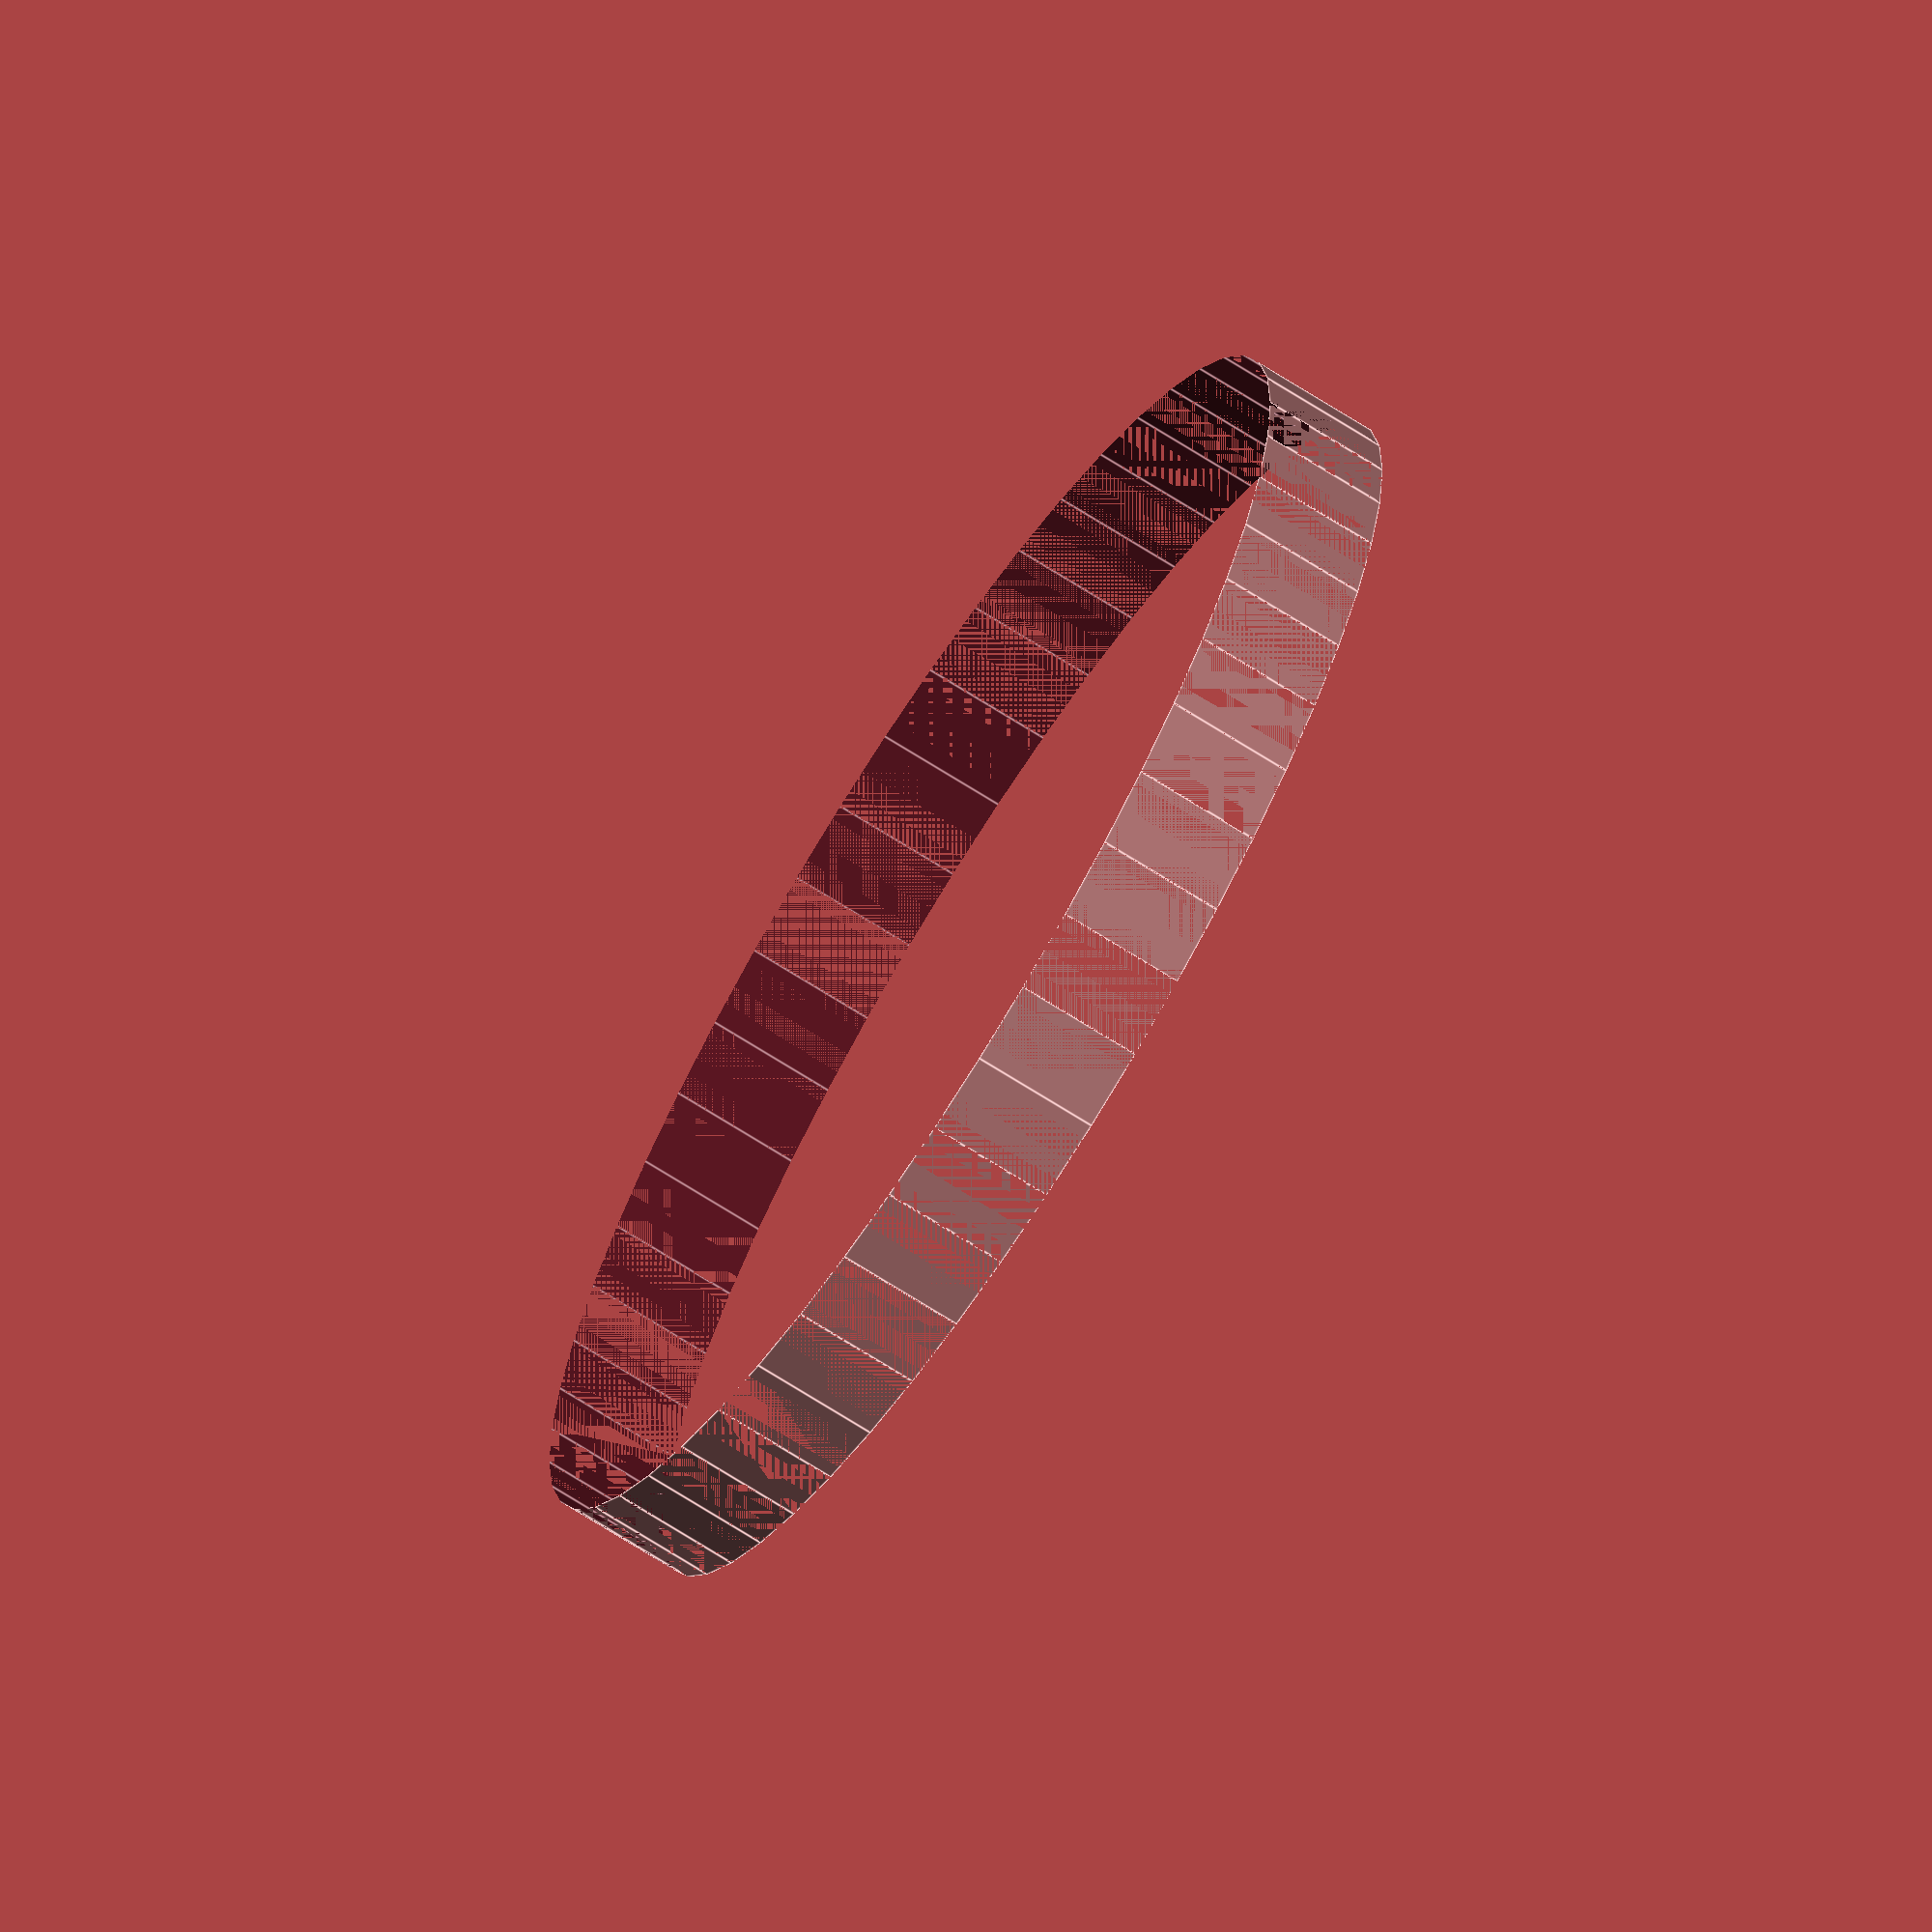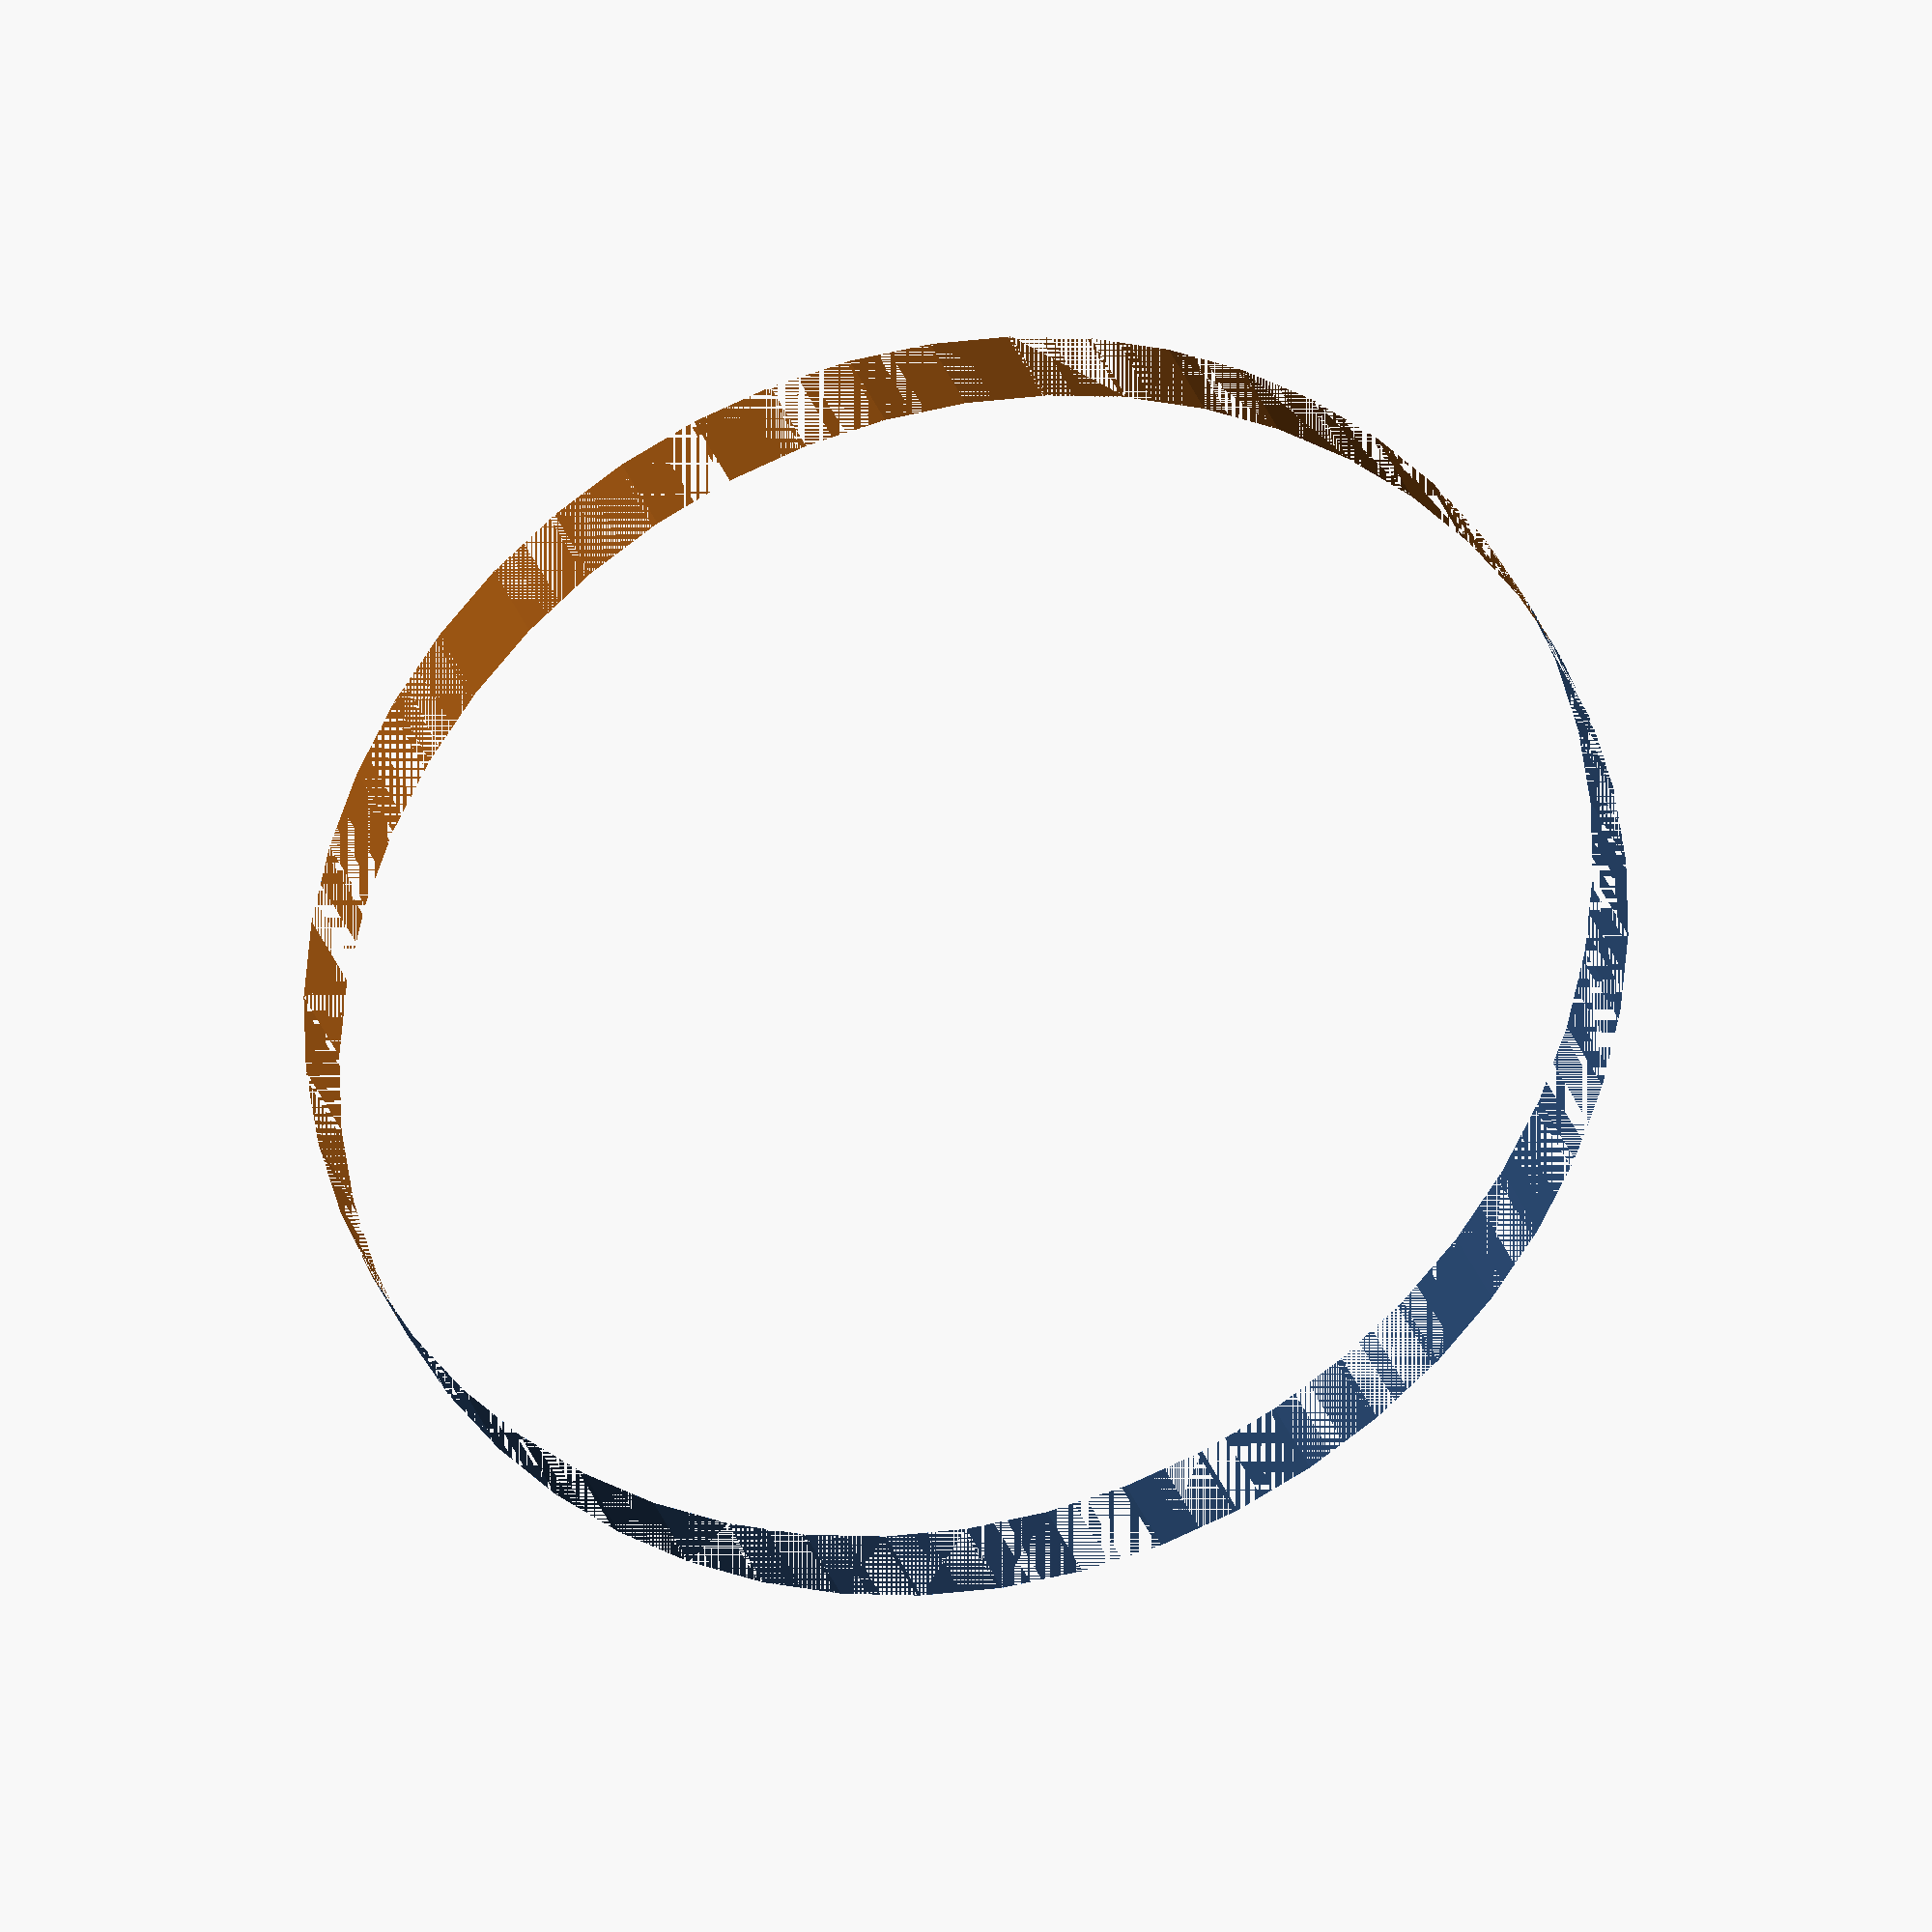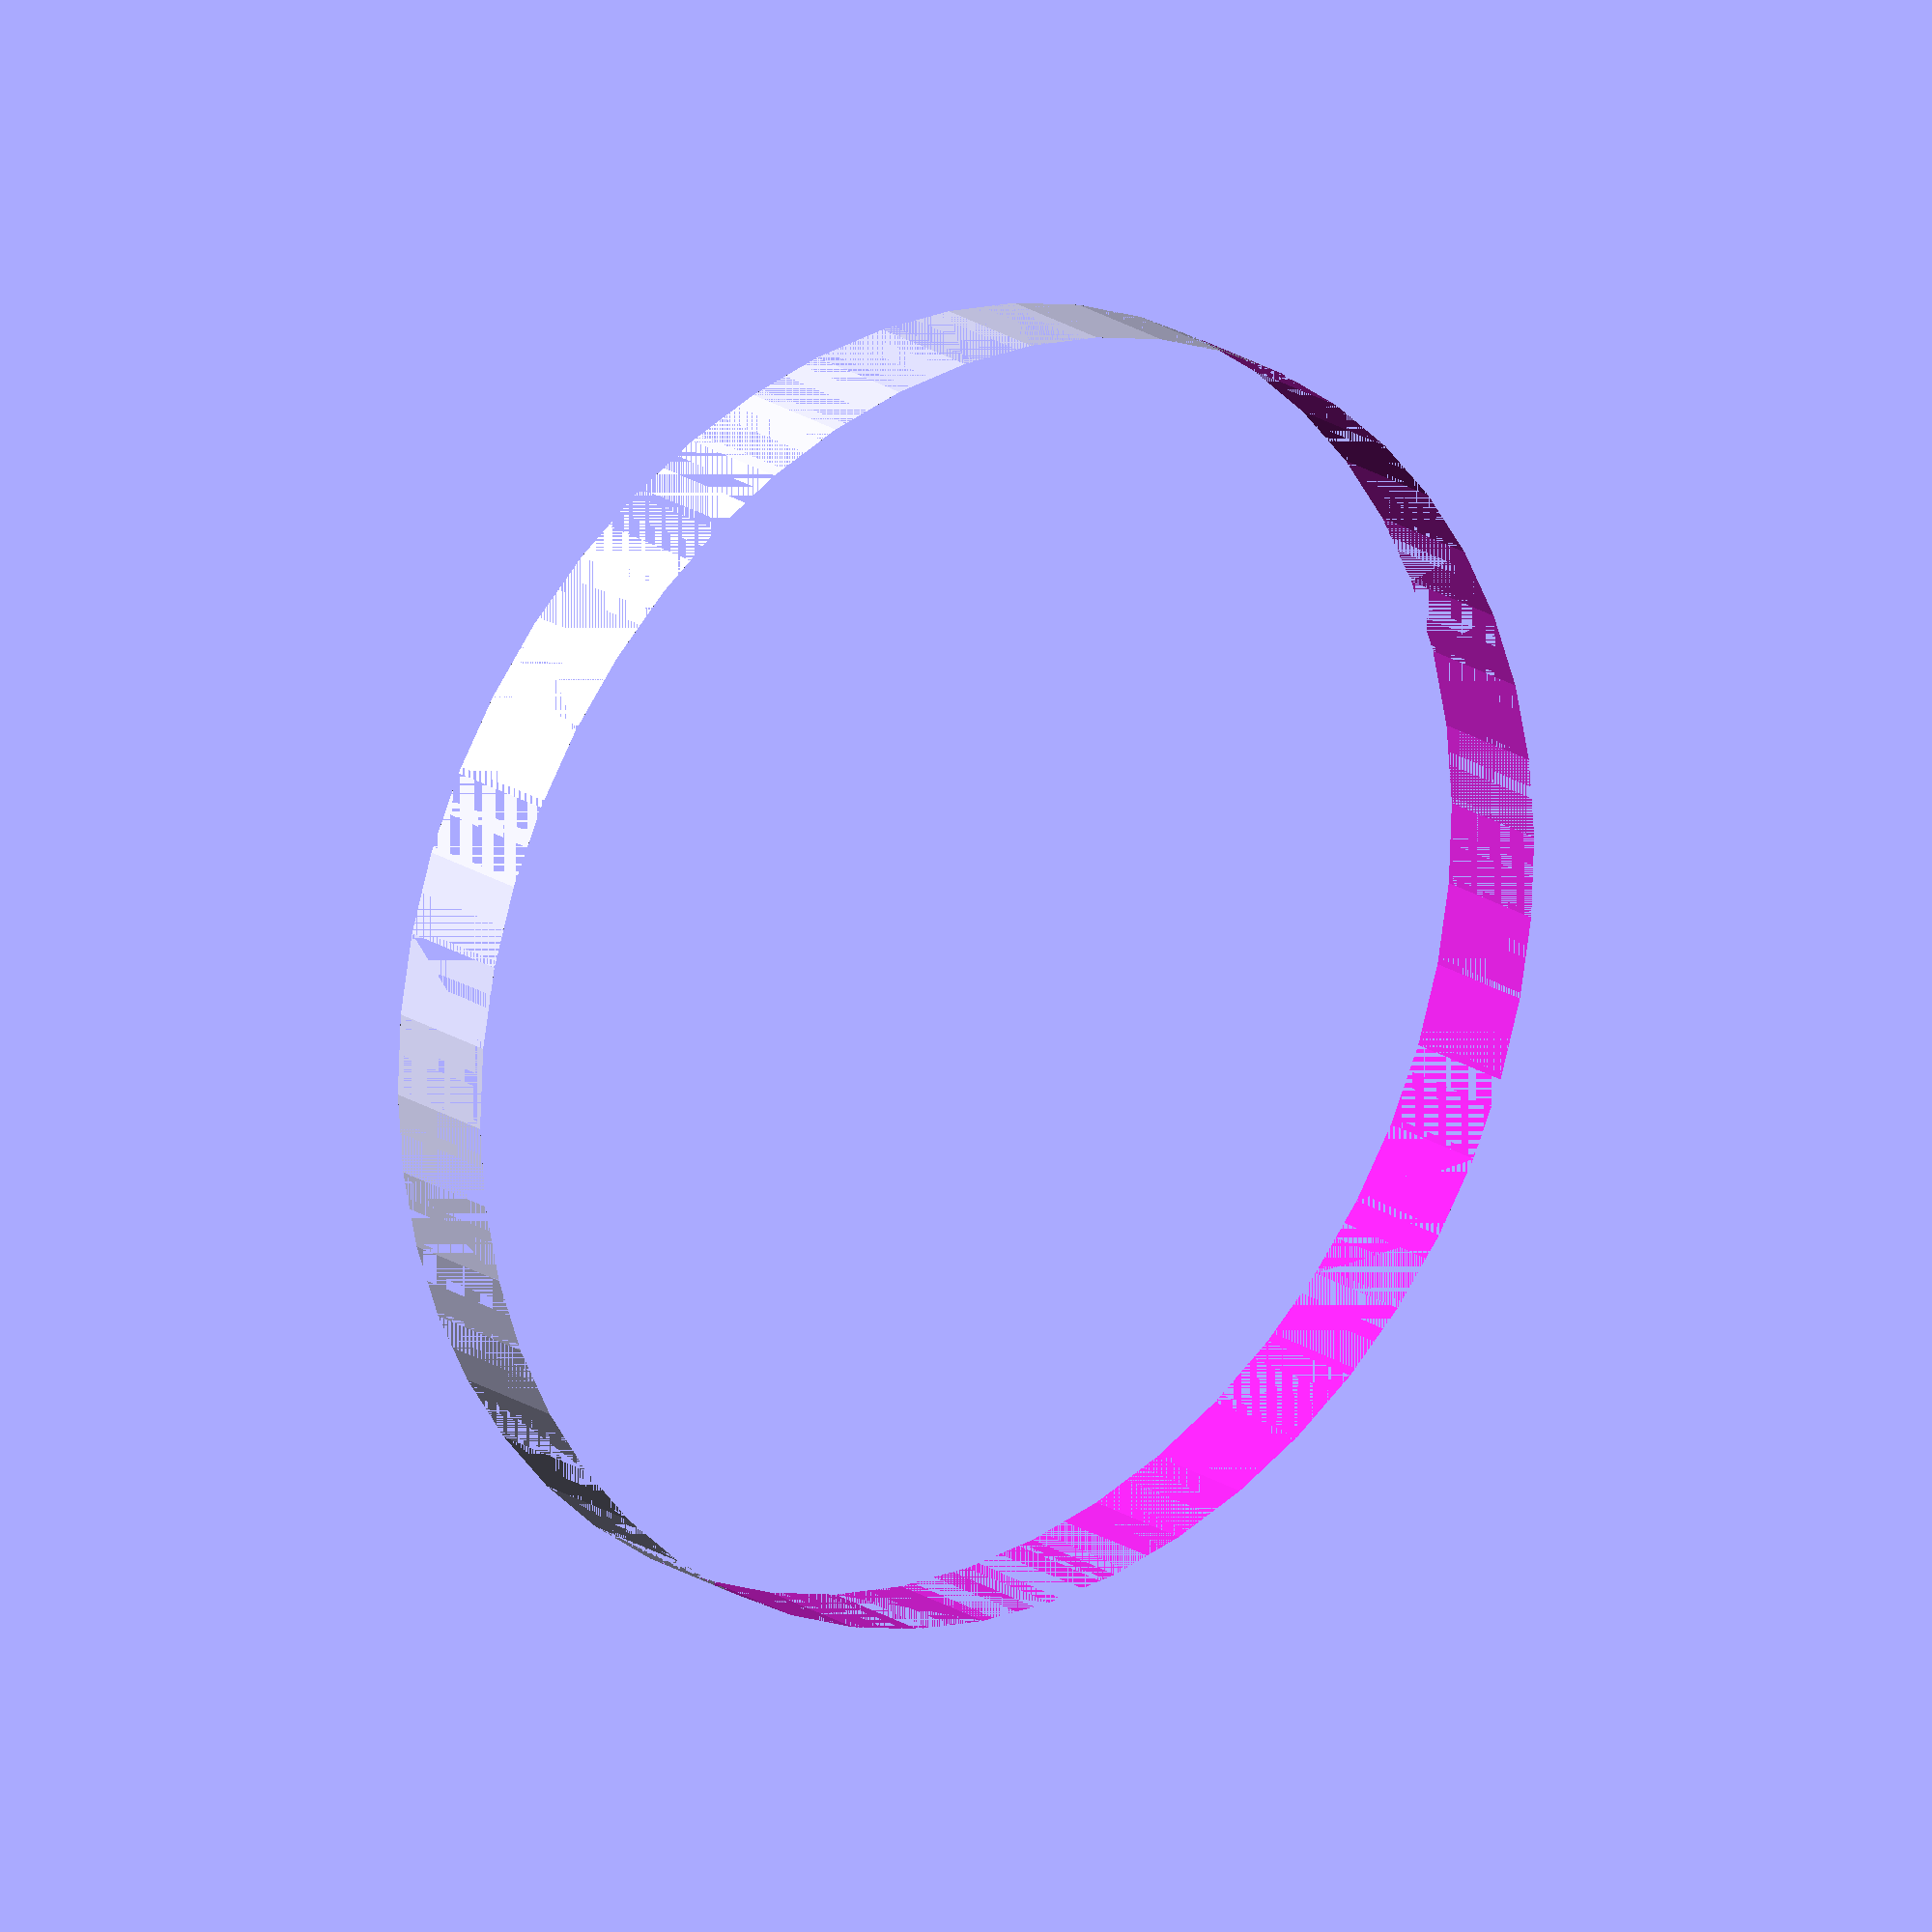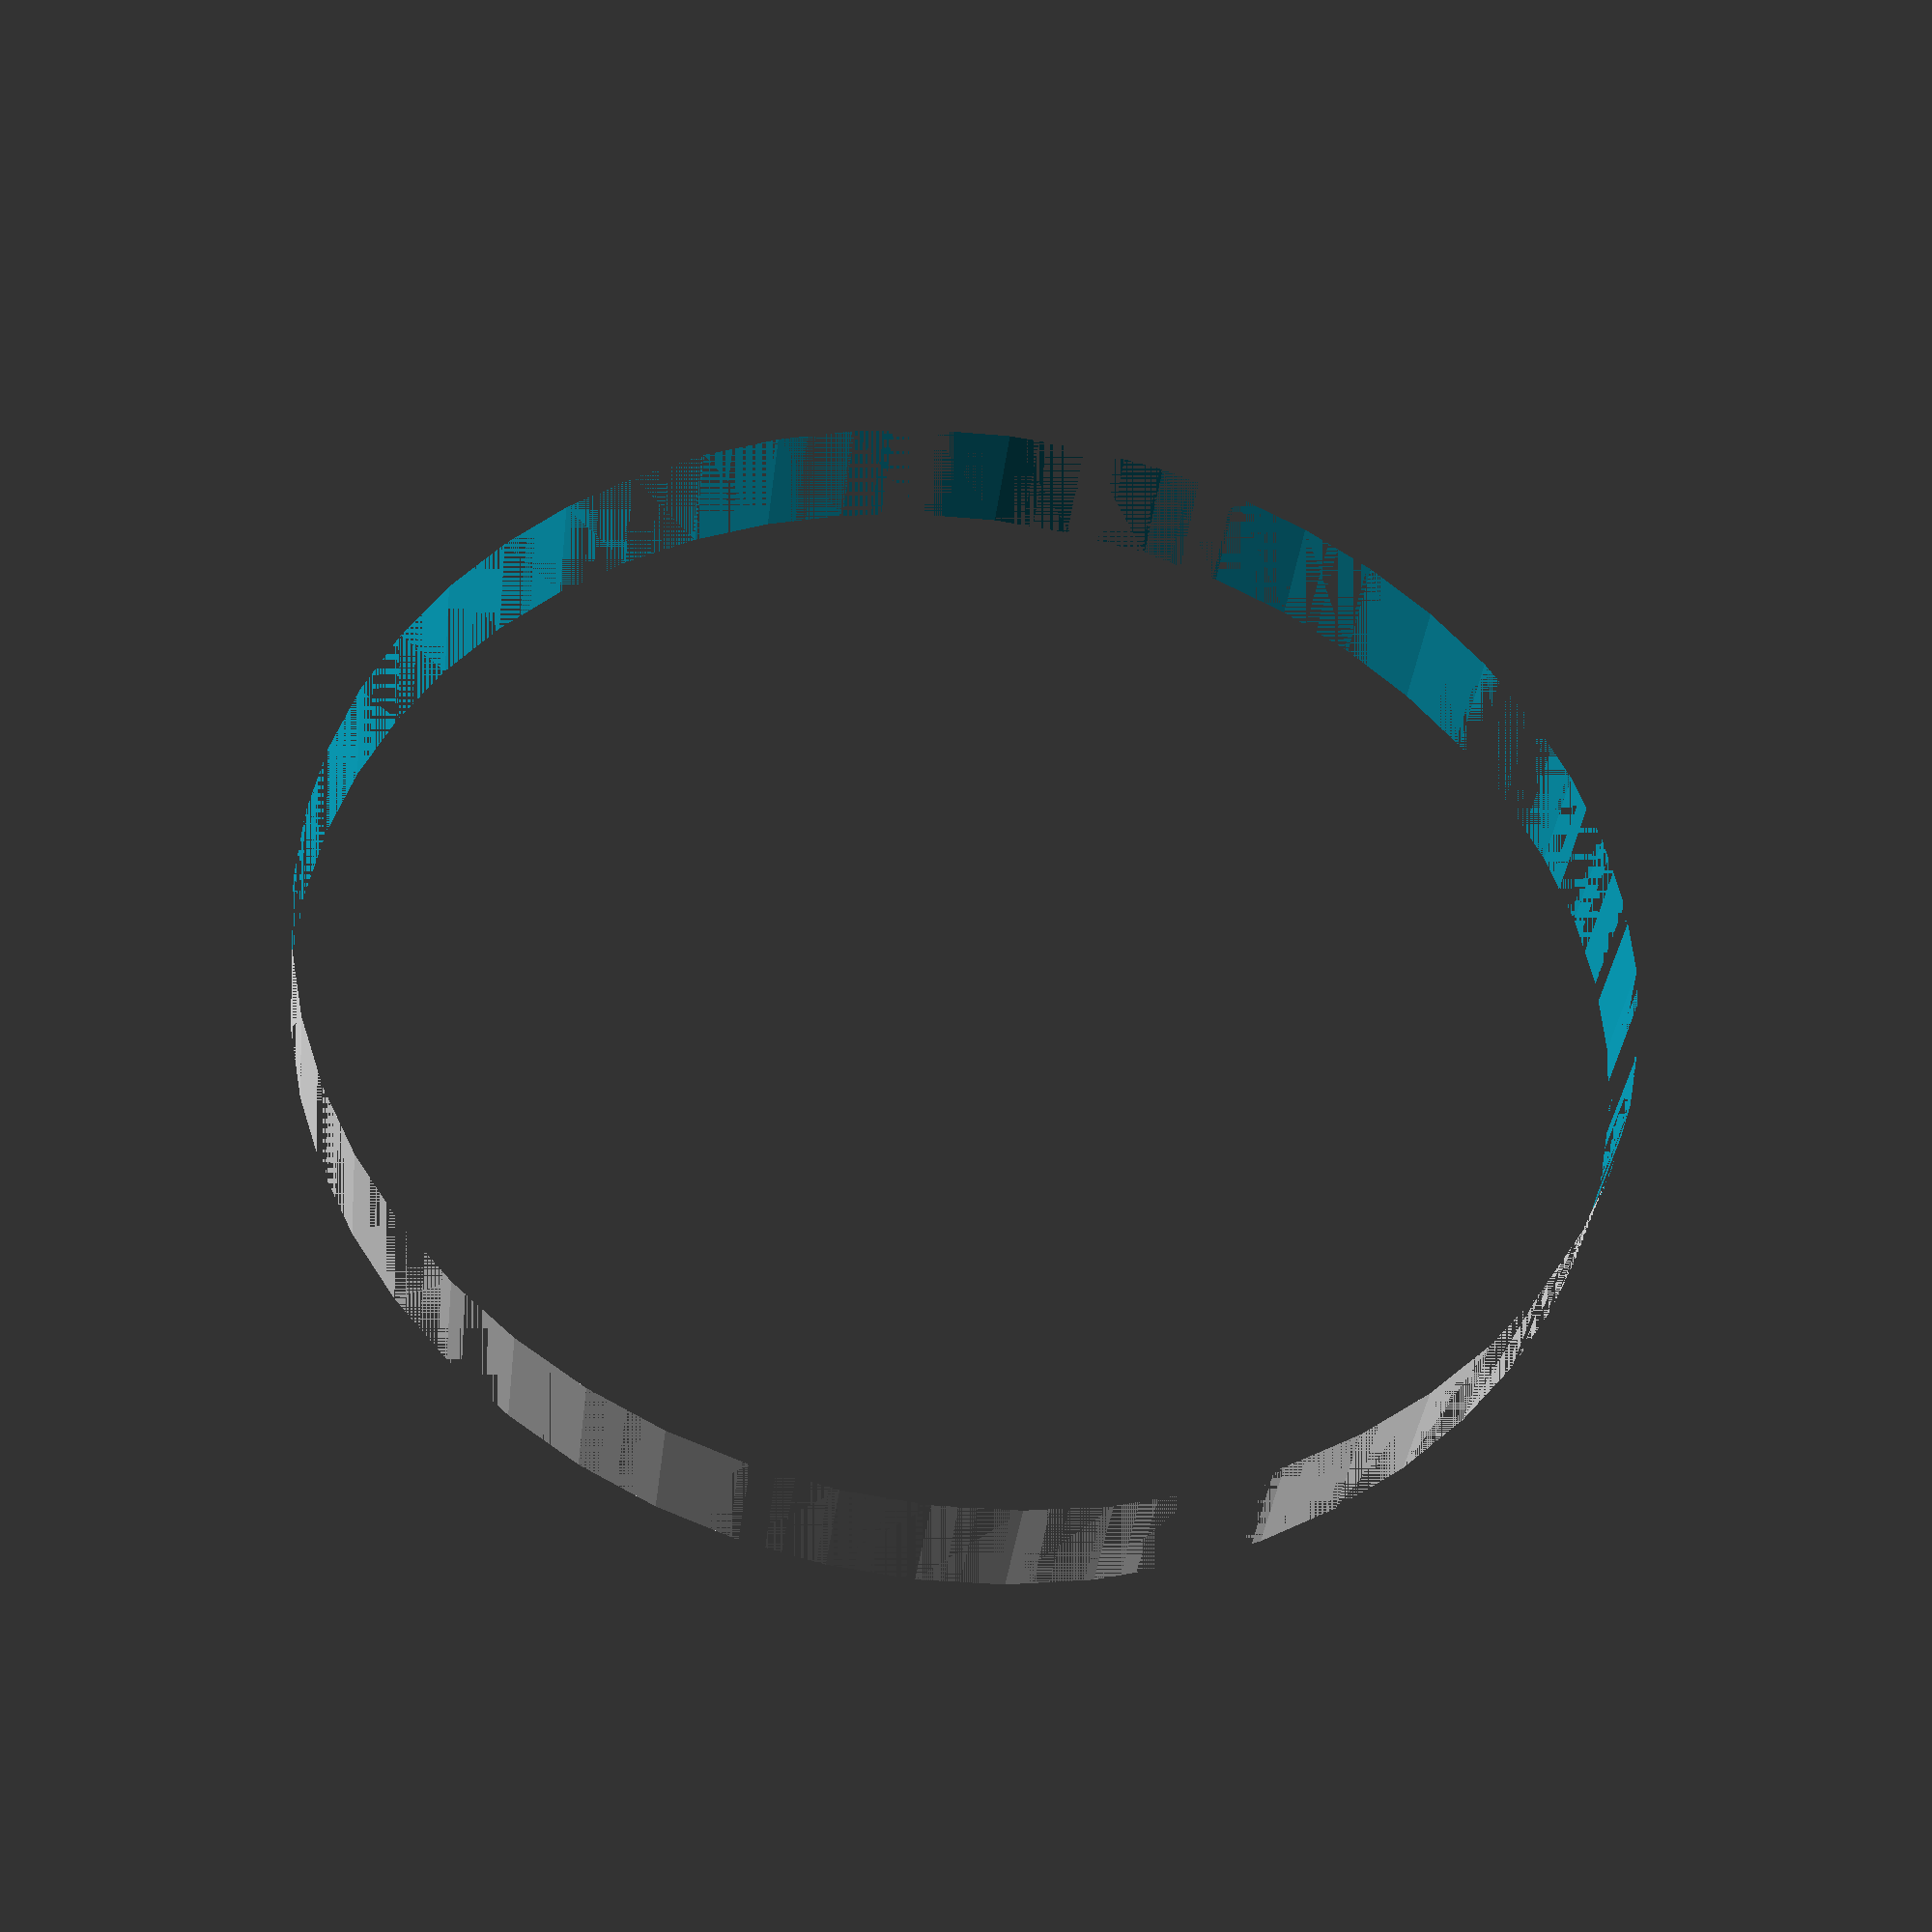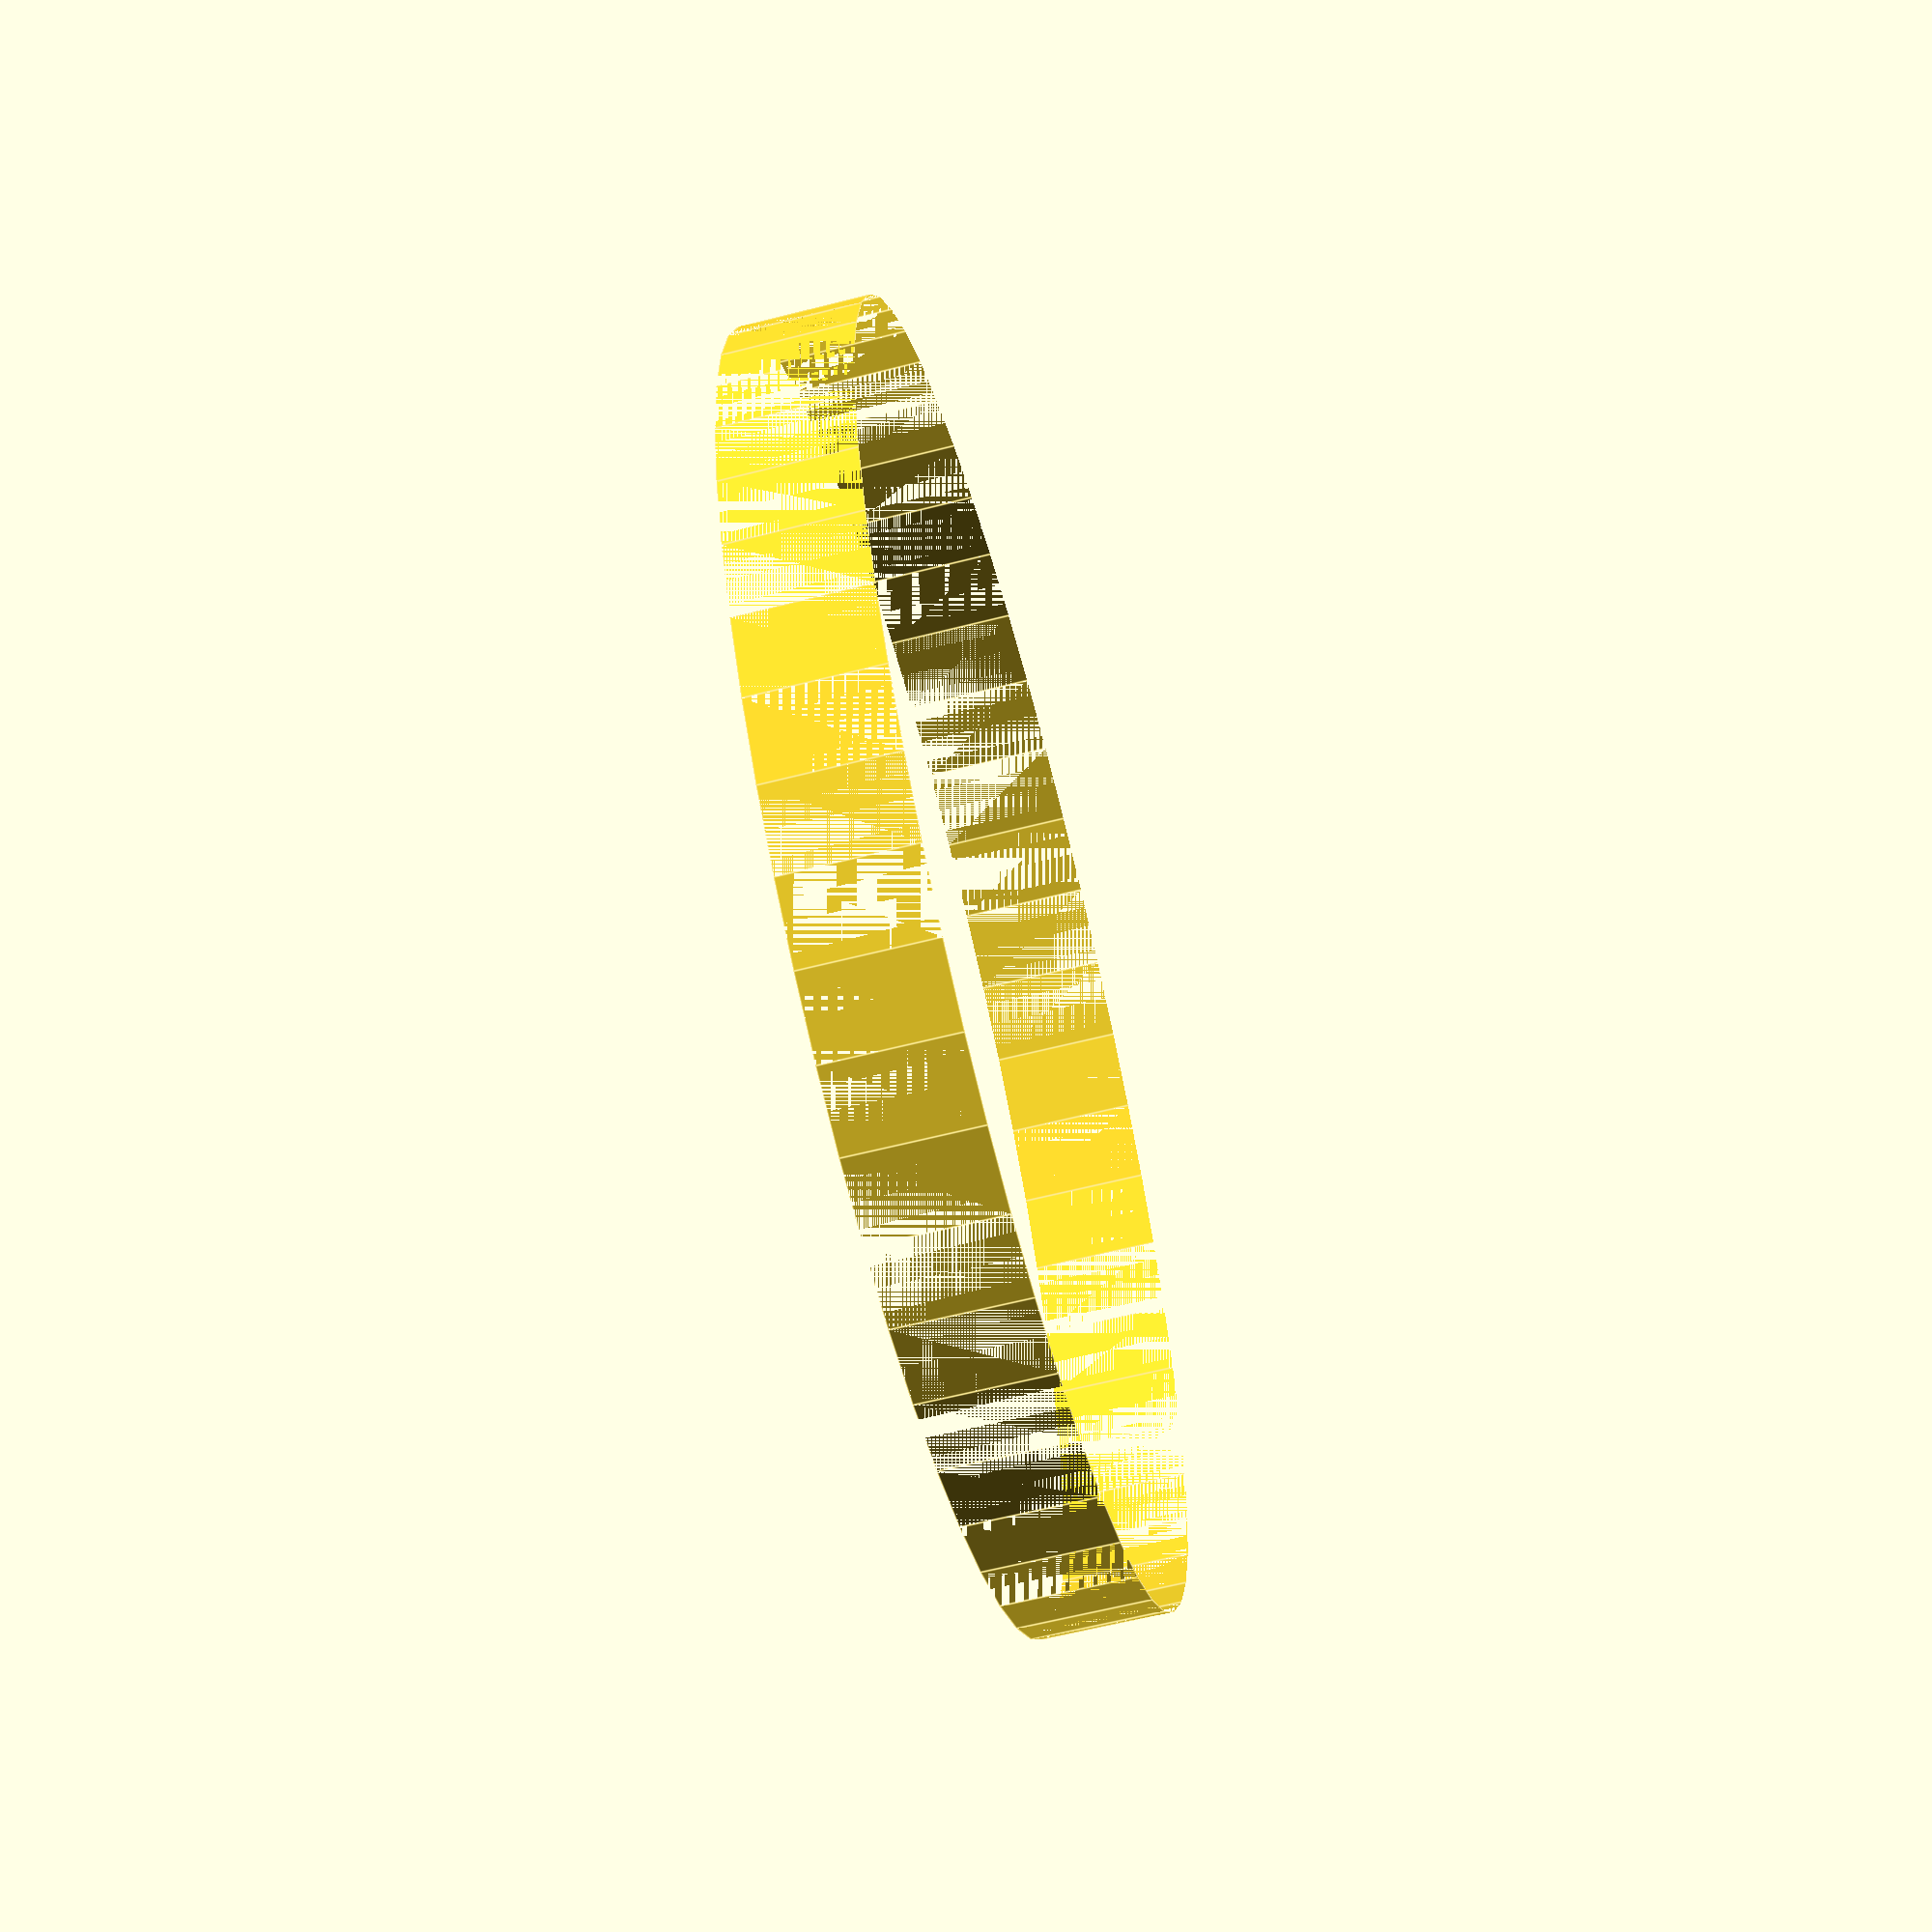
<openscad>
$fn = 50;


difference() {
	union() {
		translate(v = [0, 0, -1.0000000000]) {
			cylinder(h = 2, r = 10.0000000000);
		}
	}
	union() {
		translate(v = [0, 0, -100.0000000000]) {
			cylinder(h = 200, r = 10);
		}
	}
}
</openscad>
<views>
elev=69.7 azim=79.5 roll=237.4 proj=o view=edges
elev=27.2 azim=62.8 roll=195.4 proj=o view=wireframe
elev=160.9 azim=35.0 roll=218.0 proj=o view=wireframe
elev=37.3 azim=216.2 roll=173.3 proj=p view=solid
elev=61.6 azim=261.5 roll=104.6 proj=p view=edges
</views>
